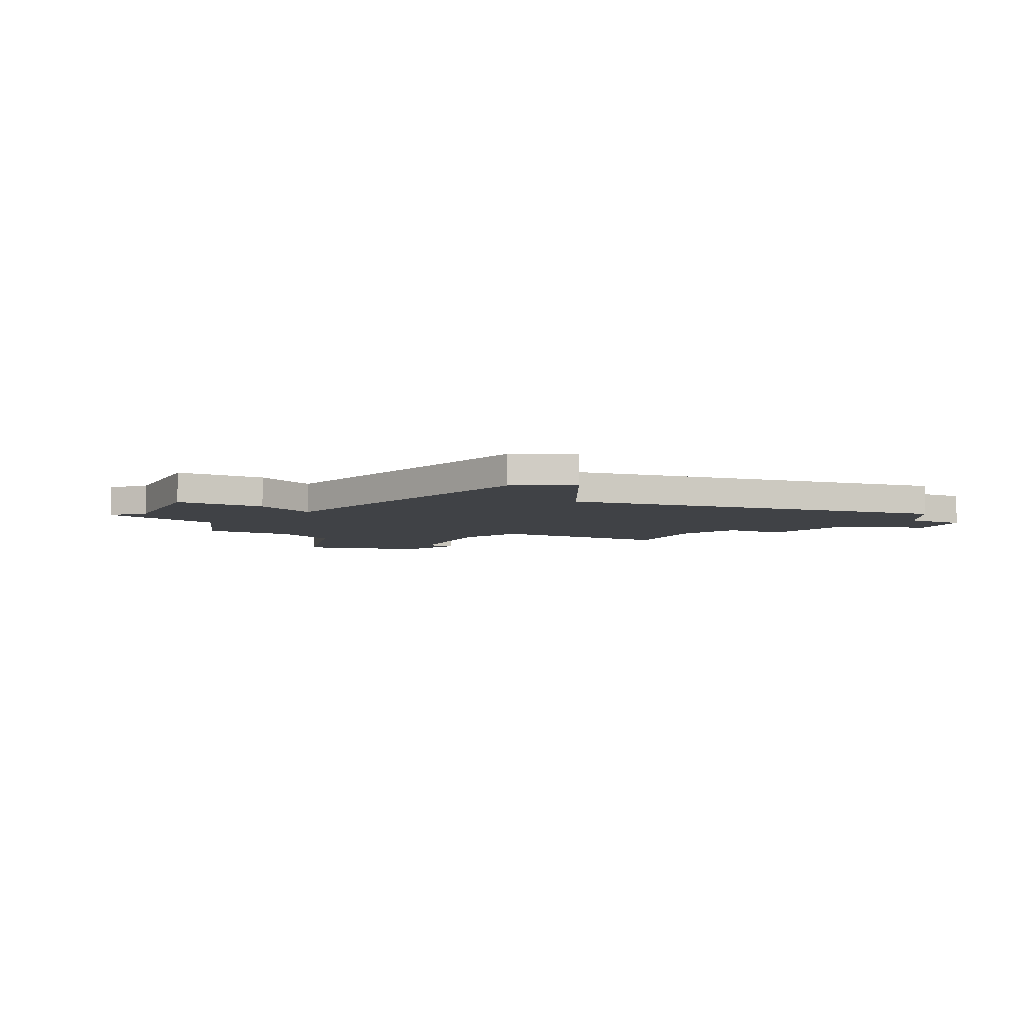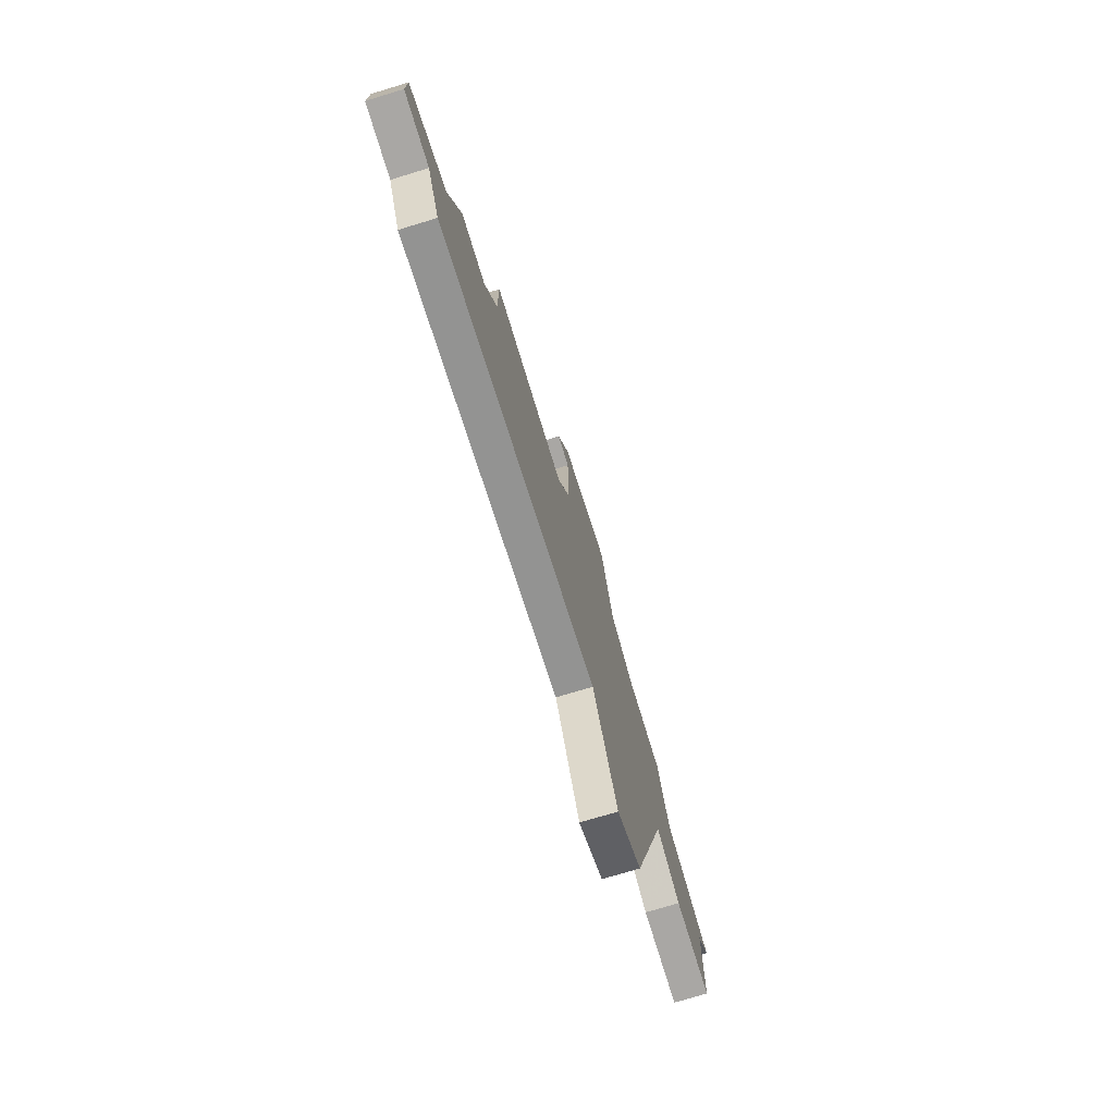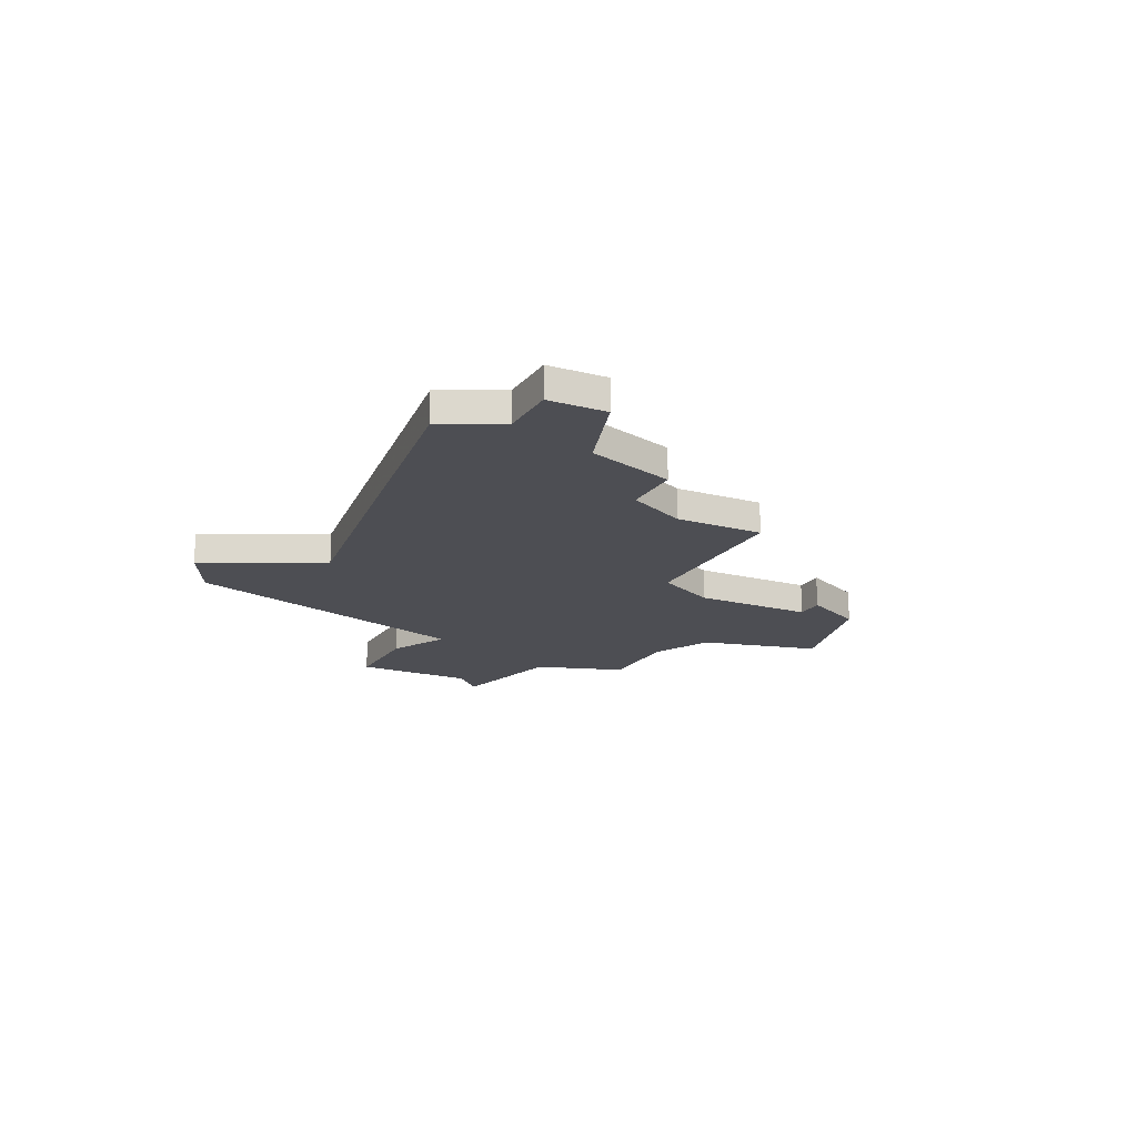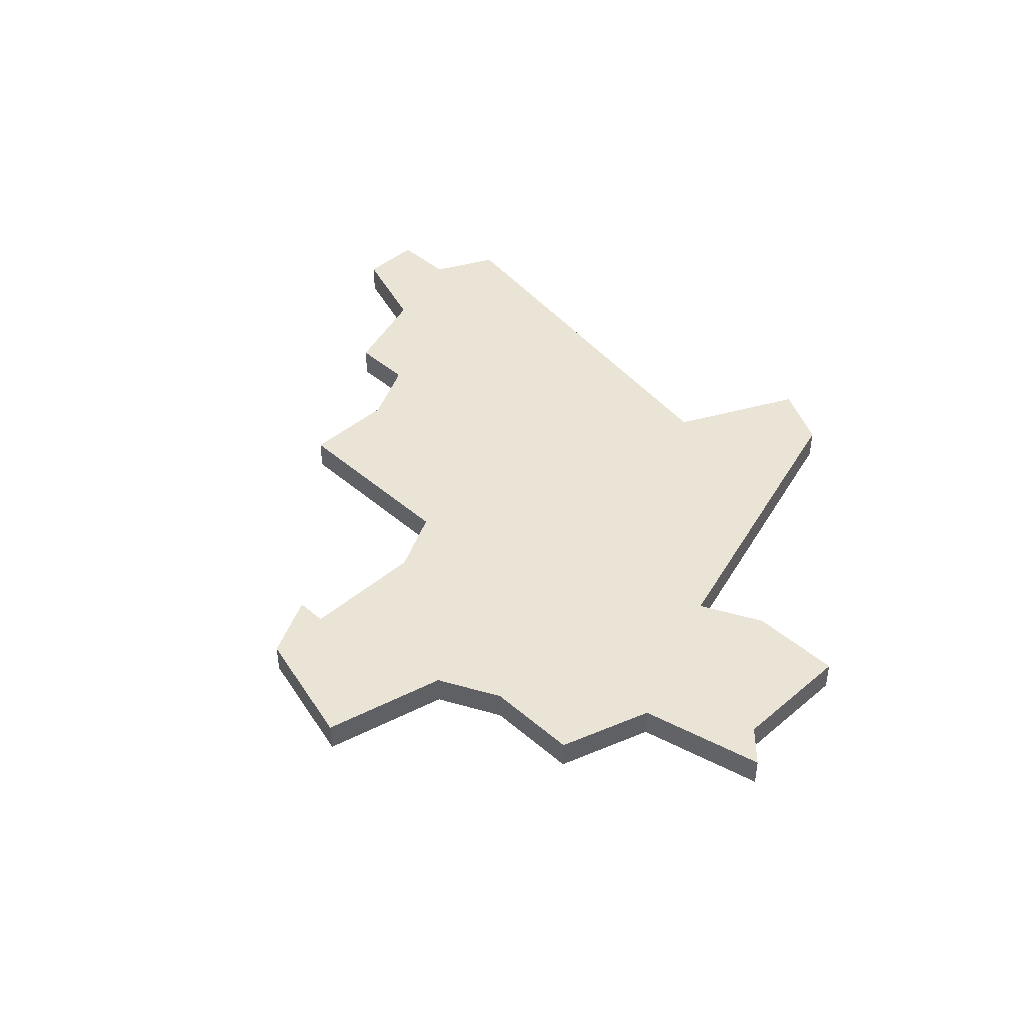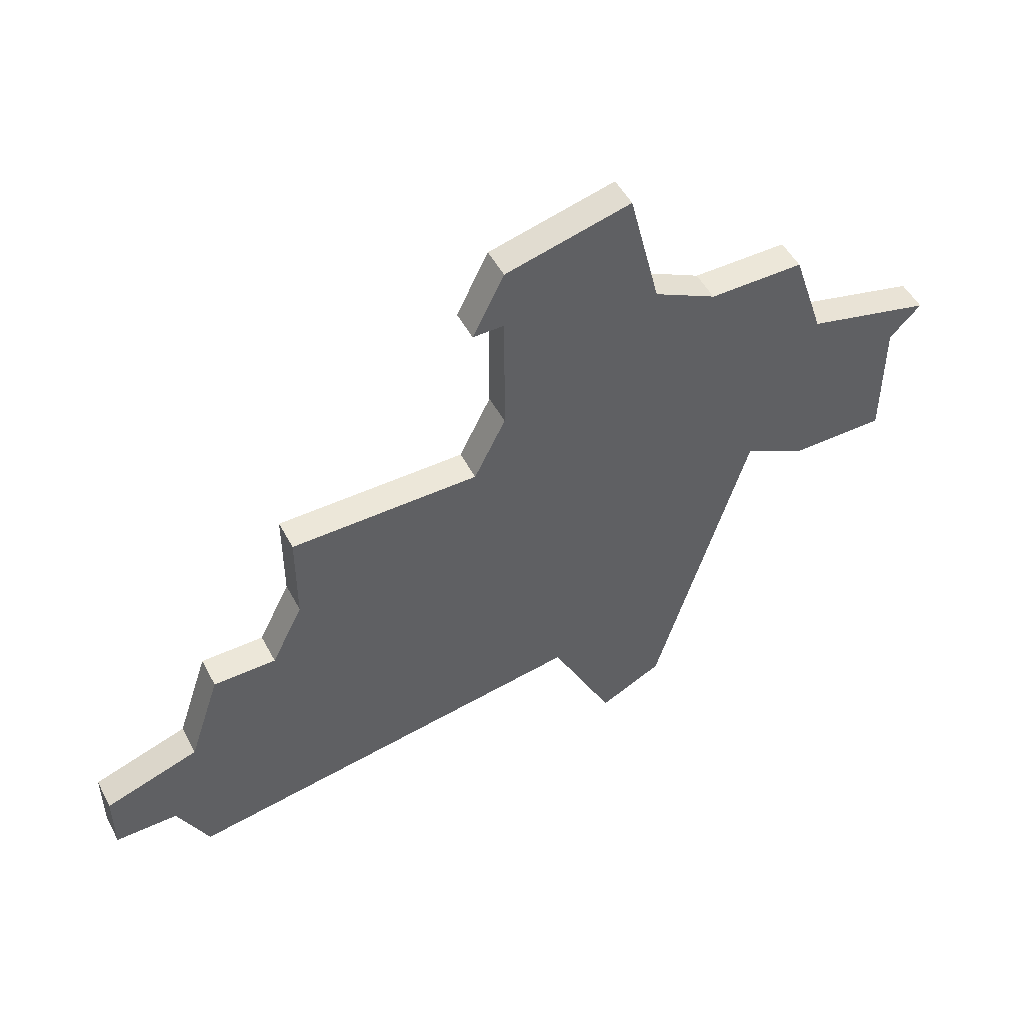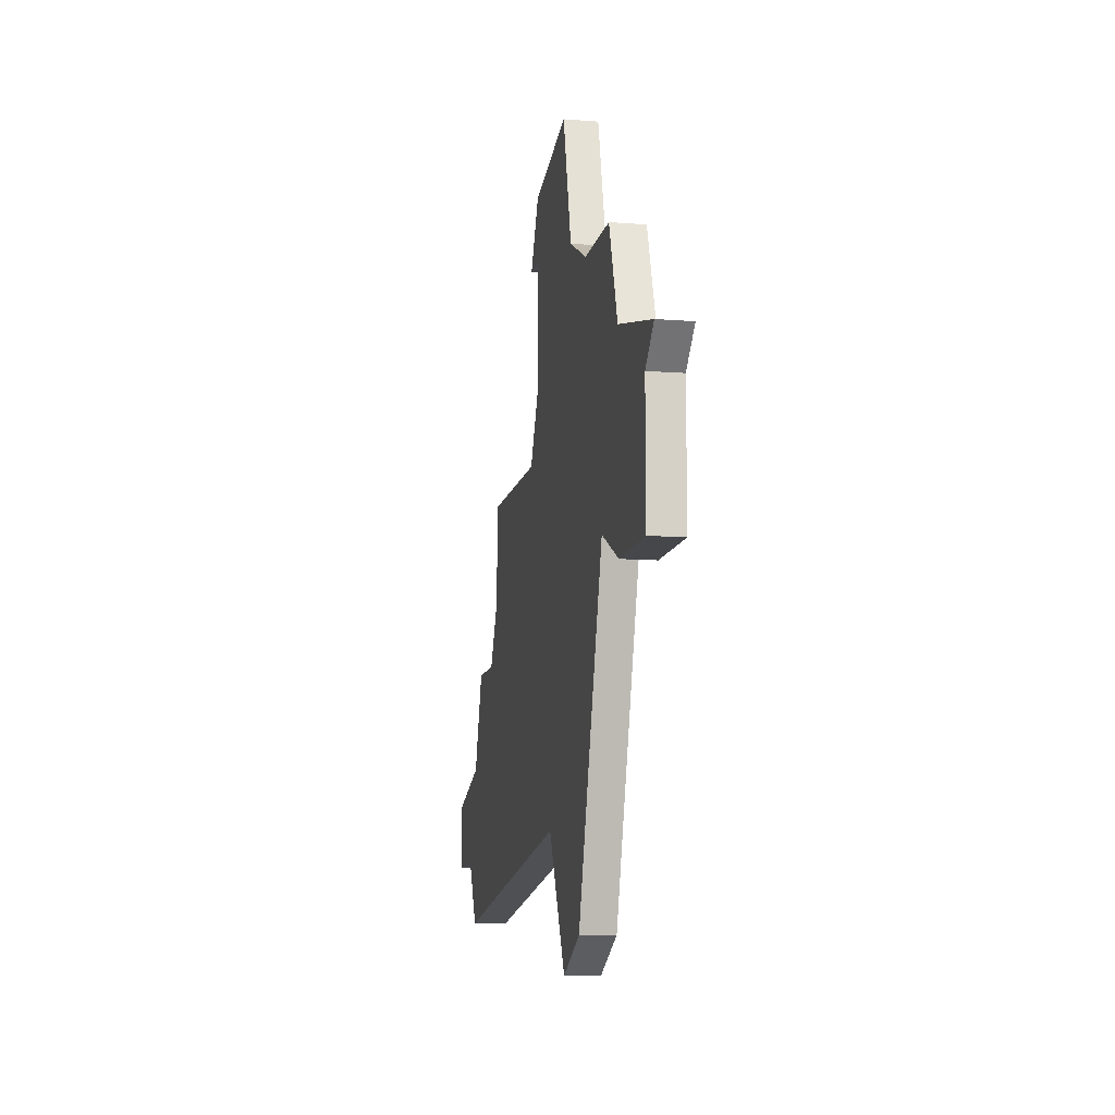
<metadata>
{"format":"obj","ext":"obj","renderer":"f3d","projection":"perspective","resolution":1024,"background":"white","views":[{"elev":-6.2,"azim":-25.9,"up":"+Z"},{"elev":-74.7,"azim":106.9,"up":"+Y"},{"elev":-17.4,"azim":63.4,"up":"+Z"},{"elev":43.8,"azim":-134.7,"up":"+Z"},{"elev":50.0,"azim":152.9,"up":"+Y"},{"elev":-10.7,"azim":-101.0,"up":"+Y"}]}
</metadata>
<code>
v 3996 -1207 0
v 3996 -1207 1
v 3996 -1183 0
v 3996 -1183 1
v 4012 -1203 0
v 4012 -1203 1
v 3995 -1187 0
v 3995 -1187 1
v 4011 -1200 0
v 4011 -1200 1
v 4011 -1205 0
v 4011 -1205 1
v 3986 -1193 0
v 3986 -1193 1
v 3986 -1197 0
v 3986 -1197 1
v 3994 -1206 0
v 3994 -1206 1
v 4010 -1197 0
v 4010 -1197 1
v 3985 -1192 0
v 3985 -1192 1
v 3993 -1188 0
v 3993 -1188 1
v 4001 -1192 0
v 4001 -1192 1
v 4001 -1186 0
v 4001 -1186 1
v 4000 -1190 0
v 4000 -1190 1
v 4000 -1184 0
v 4000 -1184 1
v 4000 -1186 0
v 4000 -1186 1
v 4008 -1197 0
v 4008 -1197 1
v 3991 -1196 0
v 3991 -1196 1
v 4007 -1192 0
v 4007 -1192 1
v 4007 -1195 0
v 4007 -1195 1
v 3990 -1188 0
v 3990 -1188 1
v 3998 -1203 0
v 3998 -1203 1
v 4014 -1201 0
v 4014 -1201 1
v 4014 -1203 0
v 4014 -1203 1
v 3989 -1191 0
v 3989 -1191 1
v 3989 -1197 0
v 3989 -1197 1
f 53 15 13
f 37 53 13
f 45 1 17
f 37 45 17
f 37 23 29
f 51 13 21
f 37 13 51
f 51 43 23
f 7 3 33
f 23 37 51
f 7 29 23
f 45 37 25
f 9 35 19
f 35 45 41
f 11 35 9
f 47 49 5
f 5 9 47
f 11 9 5
f 7 33 29
f 27 33 31
f 3 31 33
f 39 41 25
f 41 45 25
f 25 37 29
f 11 45 35
f 14 16 54
f 14 54 38
f 18 2 46
f 18 46 38
f 30 24 38
f 22 14 52
f 52 14 38
f 24 44 52
f 34 4 8
f 52 38 24
f 24 30 8
f 26 38 46
f 20 36 10
f 42 46 36
f 10 36 12
f 6 50 48
f 48 10 6
f 6 10 12
f 30 34 8
f 32 34 28
f 34 32 4
f 26 42 40
f 26 46 42
f 30 38 26
f 36 46 12
f 8 4 7
f 7 4 3
f 24 8 23
f 23 8 7
f 44 24 43
f 43 24 23
f 52 44 51
f 51 44 43
f 22 52 21
f 21 52 51
f 14 22 13
f 13 22 21
f 16 14 15
f 15 14 13
f 54 16 53
f 53 16 15
f 38 54 37
f 37 54 53
f 18 38 17
f 17 38 37
f 2 18 1
f 1 18 17
f 46 2 45
f 45 2 1
f 12 46 11
f 11 46 45
f 6 12 5
f 5 12 11
f 50 6 49
f 49 6 5
f 48 50 47
f 47 50 49
f 10 48 9
f 9 48 47
f 20 10 19
f 19 10 9
f 36 20 35
f 35 20 19
f 42 36 41
f 41 36 35
f 40 42 39
f 39 42 41
f 26 40 25
f 25 40 39
f 30 26 29
f 29 26 25
f 34 30 33
f 33 30 29
f 28 34 27
f 27 34 33
f 4 32 3
f 3 32 31
f 32 28 31
f 31 28 27

</code>
